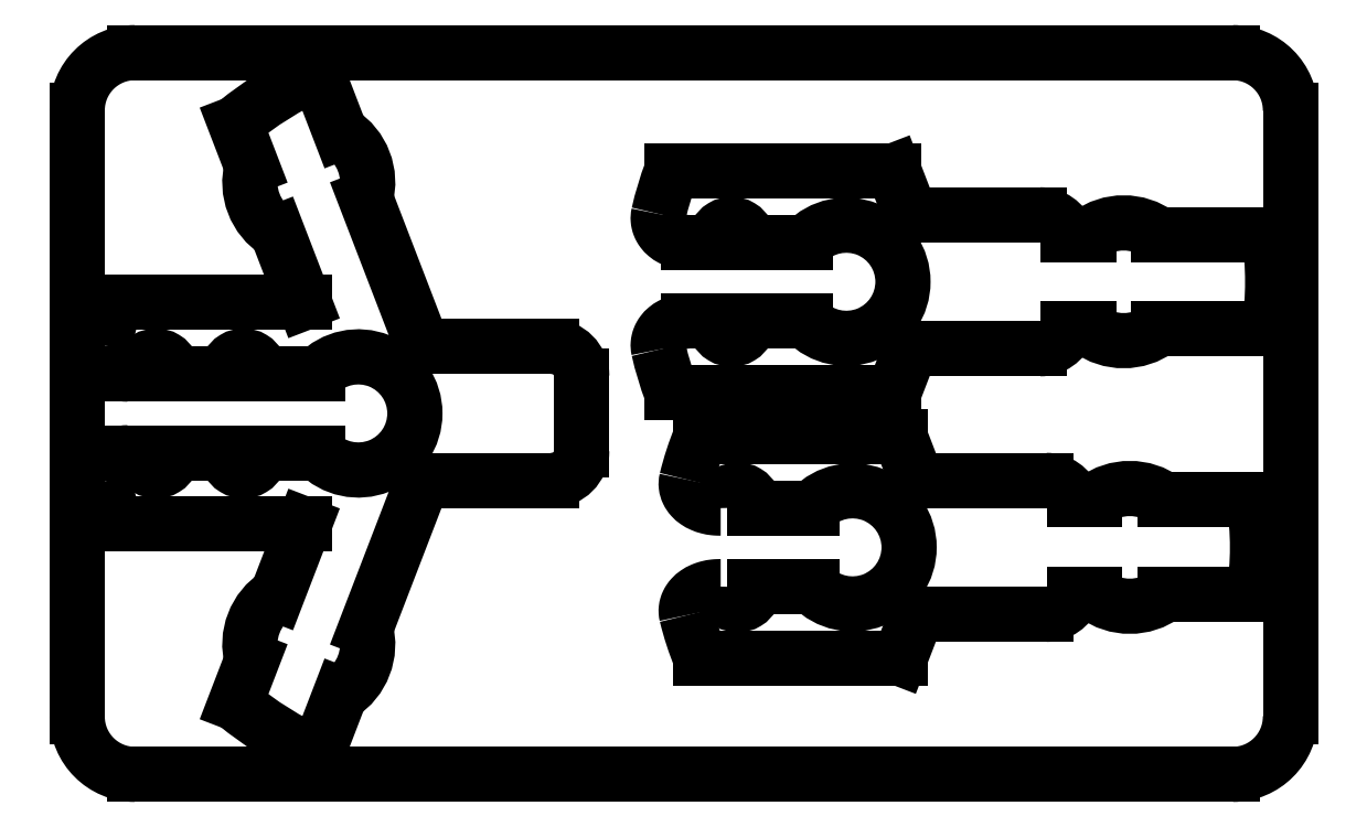
<metadata>
{"format":"dxf","ext":"dxf","renderer":"ezdxf+matplotlib","layout":"modelspace","background":"white","min_lineweight":24,"dpi":150}
</metadata>
<code>
0
SECTION
2
ENTITIES
0
ARC
8
0
10
-38.05
20
0
30
0
40
9.8
50
223.9
51
136.1
0
LINE
8
0
10
-54.98
20
6.8
30
0
11
-45.1
21
6.8
31
0
0
ARC
8
0
10
-57.92
20
7
30
0
40
2.948
50
356.1
51
183.9
0
LINE
8
0
10
-65.34
20
6.8
30
0
11
-60.86
21
6.8
31
0
0
SPLINE
8
0
210
0
220
0
230
1
70
     8
71
     3
72
    26
73
    22
74
     0
42
1e-08
43
1e-08
40
0
40
0
40
0
40
0
40
0.125
40
0.125
40
0.1875
40
0.1875
40
0.25
40
0.25
40
0.3125
40
0.3125
40
0.375
40
0.375
40
0.5
40
0.5
40
0.625
40
0.625
40
0.75
40
0.75
40
0.875
40
0.875
40
1
40
1
40
1
40
1
10
-70.54
20
11.75
30
0
10
-70.61
20
11.41
30
0
10
-70.64
20
11.07
30
0
10
-70.59
20
10.56
30
0
10
-70.57
20
10.38
30
0
10
-70.49
20
10.05
30
0
10
-70.44
20
9.888
30
0
10
-70.31
20
9.568
30
0
10
-70.24
20
9.411
30
0
10
-70.07
20
9.111
30
0
10
-69.98
20
8.968
30
0
10
-69.67
20
8.556
30
0
10
-69.43
20
8.305
30
0
10
-68.9
20
7.866
30
0
10
-68.61
20
7.674
30
0
10
-68.01
20
7.35
30
0
10
-67.69
20
7.218
30
0
10
-67.04
20
7.007
30
0
10
-66.7
20
6.928
30
0
10
-66.02
20
6.825
30
0
10
-65.68
20
6.8
30
0
10
-65.34
20
6.8
30
0
0
ARC
8
0
10
-18.05
20
0
30
0
40
53.79
50
159.1
51
167.4
0
LINE
8
0
10
-29.83
20
19.2
30
0
11
-68.29
21
19.2
31
0
0
LINE
8
0
10
-26.91
20
11.6
30
0
11
-29.83
21
19.2
31
0
0
LINE
8
0
10
-4.563
20
11.6
30
0
11
-26.91
21
11.6
31
0
0
ARC
8
0
10
-4.563
20
6.4
30
0
40
5.2
50
20.25
51
90
0
LINE
8
0
10
3.889
20
8.2
30
0
11
0.3152
21
8.2
31
0
0
ARC
8
0
10
9.955
20
0
30
0
40
10.2
50
53.51
51
126.5
0
LINE
8
0
10
35.12
20
8.2
30
0
11
16.02
21
8.2
31
0
0
ARC
8
0
10
-18.05
20
0
30
0
40
53.79
50
351.2
51
8.769
0
LINE
8
0
10
16.02
20
-8.2
30
0
11
35.12
21
-8.2
31
0
0
ARC
8
0
10
9.955
20
0
30
0
40
10.2
50
233.5
51
306.5
0
LINE
8
0
10
0.3152
20
-8.2
30
0
11
3.889
21
-8.2
31
0
0
ARC
8
0
10
-4.563
20
-6.4
30
0
40
5.2
50
270
51
339.7
0
LINE
8
0
10
-26.91
20
-11.6
30
0
11
-4.563
21
-11.6
31
0
0
LINE
8
0
10
-29.83
20
-19.2
30
0
11
-26.91
21
-11.6
31
0
0
LINE
8
0
10
-68.29
20
-19.2
30
0
11
-29.83
21
-19.2
31
0
0
ARC
8
0
10
-18.05
20
0
30
0
40
53.79
50
192.6
51
200.9
0
SPLINE
8
0
210
0
220
0
230
1
70
     8
71
     3
72
    24
73
    20
74
     0
42
1e-08
43
1e-08
40
0
40
0
40
0
40
0
40
0.25
40
0.25
40
0.375
40
0.375
40
0.5
40
0.5
40
0.625
40
0.625
40
0.6875
40
0.6875
40
0.75
40
0.75
40
0.8125
40
0.8125
40
0.875
40
0.875
40
1
40
1
40
1
40
1
10
-65.34
20
-6.8
30
0
10
-66.03
20
-6.8
30
0
10
-66.7
20
-6.899
30
0
10
-67.69
20
-7.216
30
0
10
-68.01
20
-7.35
30
0
10
-68.61
20
-7.673
30
0
10
-68.9
20
-7.864
30
0
10
-69.43
20
-8.306
30
0
10
-69.67
20
-8.553
30
0
10
-69.98
20
-8.967
30
0
10
-70.07
20
-9.113
30
0
10
-70.24
20
-9.413
30
0
10
-70.31
20
-9.568
30
0
10
-70.44
20
-9.885
30
0
10
-70.49
20
-10.05
30
0
10
-70.57
20
-10.38
30
0
10
-70.59
20
-10.56
30
0
10
-70.64
20
-11.07
30
0
10
-70.61
20
-11.41
30
0
10
-70.54
20
-11.75
30
0
0
LINE
8
0
10
-60.86
20
-6.8
30
0
11
-65.34
21
-6.8
31
0
0
ARC
8
0
10
-57.92
20
-7
30
0
40
2.948
50
176.1
51
3.89
0
LINE
8
0
10
-45.1
20
-6.8
30
0
11
-54.98
21
-6.8
31
0
0
SPLINE
8
0
210
0
220
0
230
1
70
     8
71
     3
72
    24
73
    20
74
     0
42
1e-08
43
1e-08
40
0
40
0
40
0
40
0
40
0.125
40
0.125
40
0.25
40
0.25
40
0.375
40
0.375
40
0.5
40
0.5
40
0.625
40
0.625
40
0.75
40
0.75
40
0.875
40
0.875
40
0.9375
40
0.9375
40
1
40
1
40
1
40
1
10
-65.68
20
-34.25
30
0
10
-65.77
20
-34.61
30
0
10
-65.79
20
-34.98
30
0
10
-65.71
20
-35.72
30
0
10
-65.61
20
-36.08
30
0
10
-65.29
20
-36.75
30
0
10
-65.07
20
-37.06
30
0
10
-64.58
20
-37.61
30
0
10
-64.3
20
-37.85
30
0
10
-63.69
20
-38.27
30
0
10
-63.37
20
-38.45
30
0
10
-62.69
20
-38.74
30
0
10
-62.35
20
-38.86
30
0
10
-61.63
20
-39.05
30
0
10
-61.27
20
-39.11
30
0
10
-60.72
20
-39.17
30
0
10
-60.53
20
-39.18
30
0
10
-60.17
20
-39.2
30
0
10
-59.98
20
-39.2
30
0
10
-59.8
20
-39.2
30
0
0
ARC
8
0
10
-16.98
20
-46
30
0
40
50.1
50
157.5
51
166.4
0
LINE
8
0
10
-28.77
20
-26.8
30
0
11
-63.26
21
-26.8
31
0
0
LINE
8
0
10
-25.84
20
-34.4
30
0
11
-28.77
21
-26.8
31
0
0
LINE
8
0
10
-3.499
20
-34.4
30
0
11
-25.84
21
-34.4
31
0
0
ARC
8
0
10
-3.499
20
-39.6
30
0
40
5.2
50
20.25
51
90
0
LINE
8
0
10
4.953
20
-37.8
30
0
11
1.379
21
-37.8
31
0
0
ARC
8
0
10
11.02
20
-46
30
0
40
10.2
50
53.51
51
126.5
0
LINE
8
0
10
32.44
20
-37.8
30
0
11
17.09
21
-37.8
31
0
0
ARC
8
0
10
-16.98
20
-46
30
0
40
50.1
50
350.6
51
9.42
0
LINE
8
0
10
17.09
20
-54.2
30
0
11
32.44
21
-54.2
31
0
0
ARC
8
0
10
11.02
20
-46
30
0
40
10.2
50
233.5
51
306.5
0
LINE
8
0
10
1.379
20
-54.2
30
0
11
4.953
21
-54.2
31
0
0
ARC
8
0
10
-3.499
20
-52.4
30
0
40
5.2
50
270
51
339.7
0
LINE
8
0
10
-25.84
20
-57.6
30
0
11
-3.499
21
-57.6
31
0
0
LINE
8
0
10
-28.77
20
-65.2
30
0
11
-25.84
21
-57.6
31
0
0
LINE
8
0
10
-63.26
20
-65.2
30
0
11
-28.77
21
-65.2
31
0
0
ARC
8
0
10
-16.98
20
-46
30
0
40
50.1
50
193.6
51
202.5
0
SPLINE
8
0
210
0
220
0
230
1
70
     8
71
     3
72
    32
73
    28
74
     0
42
1e-08
43
1e-08
40
0
40
0
40
0
40
0
40
0.0625
40
0.0625
40
0.125
40
0.125
40
0.25
40
0.25
40
0.3125
40
0.3125
40
0.375
40
0.375
40
0.5
40
0.5
40
0.625
40
0.625
40
0.6875
40
0.6875
40
0.75
40
0.75
40
0.8125
40
0.8125
40
0.875
40
0.875
40
0.9375
40
0.9375
40
1
40
1
40
1
40
1
10
-59.8
20
-52.8
30
0
10
-59.98
20
-52.8
30
0
10
-60.17
20
-52.8
30
0
10
-60.53
20
-52.82
30
0
10
-60.71
20
-52.83
30
0
10
-61.26
20
-52.89
30
0
10
-61.62
20
-52.95
30
0
10
-62.15
20
-53.09
30
0
10
-62.32
20
-53.14
30
0
10
-62.67
20
-53.26
30
0
10
-62.85
20
-53.32
30
0
10
-63.36
20
-53.55
30
0
10
-63.68
20
-53.72
30
0
10
-64.29
20
-54.14
30
0
10
-64.57
20
-54.39
30
0
10
-64.94
20
-54.8
30
0
10
-65.06
20
-54.94
30
0
10
-65.27
20
-55.25
30
0
10
-65.36
20
-55.41
30
0
10
-65.52
20
-55.75
30
0
10
-65.59
20
-55.92
30
0
10
-65.69
20
-56.27
30
0
10
-65.73
20
-56.46
30
0
10
-65.77
20
-56.83
30
0
10
-65.78
20
-57.01
30
0
10
-65.76
20
-57.38
30
0
10
-65.73
20
-57.57
30
0
10
-65.68
20
-57.75
30
0
0
ARC
8
0
10
-56.85
20
-53
30
0
40
2.948
50
176.1
51
3.89
0
LINE
8
0
10
-44.04
20
-52.8
30
0
11
-53.91
21
-52.8
31
0
0
ARC
8
0
10
-36.98
20
-46
30
0
40
9.8
50
223.9
51
136.1
0
LINE
8
0
10
-53.91
20
-39.2
30
0
11
-44.04
21
-39.2
31
0
0
ARC
8
0
10
-56.85
20
-39
30
0
40
2.948
50
356.1
51
183.9
0
ARC
8
0
10
-131.1
20
-62.8
30
0
40
10.2
50
302.5
51
15.46
0
LINE
8
0
10
-129.6
20
-81.88
30
0
11
-125.6
21
-71.41
31
0
0
ARC
8
0
10
-102.5
20
-22.8
30
0
40
65.01
50
230.6
51
245.3
0
LINE
8
0
10
-140.9
20
-65.52
30
0
11
-143.8
21
-73.02
31
0
0
ARC
8
0
10
-131.1
20
-62.8
30
0
40
10.2
50
122.5
51
195.5
0
LINE
8
0
10
-131.9
20
-42
30
0
11
-136.6
21
-54.19
31
0
0
LINE
8
0
10
-164.6
20
-42
30
0
11
-131.9
21
-42
31
0
0
ARC
8
0
10
-102.5
20
-22.8
30
0
40
65.01
50
190.4
51
197.2
0
SPLINE
8
0
210
0
220
0
230
1
70
     8
71
     3
72
    24
73
    20
74
     0
42
1e-08
43
1e-08
40
0
40
0
40
0
40
0
40
0.125
40
0.125
40
0.25
40
0.25
40
0.375
40
0.375
40
0.5
40
0.5
40
0.625
40
0.625
40
0.75
40
0.75
40
0.8125
40
0.8125
40
0.875
40
0.875
40
1
40
1
40
1
40
1
10
-162.3
20
-29.6
30
0
10
-162.6
20
-29.6
30
0
10
-162.9
20
-29.63
30
0
10
-163.5
20
-29.77
30
0
10
-163.8
20
-29.87
30
0
10
-164.4
20
-30.12
30
0
10
-164.6
20
-30.28
30
0
10
-165.1
20
-30.66
30
0
10
-165.4
20
-30.87
30
0
10
-165.7
20
-31.34
30
0
10
-165.9
20
-31.6
30
0
10
-166.2
20
-32.14
30
0
10
-166.3
20
-32.43
30
0
10
-166.4
20
-32.88
30
0
10
-166.5
20
-33.03
30
0
10
-166.5
20
-33.33
30
0
10
-166.5
20
-33.48
30
0
10
-166.5
20
-33.94
30
0
10
-166.5
20
-34.25
30
0
10
-166.5
20
-34.56
30
0
0
LINE
8
0
10
-160.5
20
-29.6
30
0
11
-162.3
21
-29.6
31
0
0
ARC
8
0
10
-157.5
20
-29.8
30
0
40
2.948
50
176.1
51
3.89
0
LINE
8
0
10
-145.3
20
-29.6
30
0
11
-154.6
21
-29.6
31
0
0
ARC
8
0
10
-142.4
20
-29.8
30
0
40
2.948
50
176.1
51
3.89
0
LINE
8
0
10
-129.6
20
-29.6
30
0
11
-139.5
21
-29.6
31
0
0
ARC
8
0
10
-122.5
20
-22.8
30
0
40
9.8
50
223.9
51
136.1
0
LINE
8
0
10
-139.5
20
-16
30
0
11
-129.6
21
-16
31
0
0
ARC
8
0
10
-142.4
20
-15.8
30
0
40
2.948
50
356.1
51
183.9
0
LINE
8
0
10
-154.6
20
-16
30
0
11
-145.3
21
-16
31
0
0
ARC
8
0
10
-157.5
20
-15.8
30
0
40
2.948
50
356.1
51
183.9
0
LINE
8
0
10
-162.3
20
-16
30
0
11
-160.5
21
-16
31
0
0
SPLINE
8
0
210
0
220
0
230
1
70
     8
71
     3
72
    22
73
    18
74
     0
42
1e-08
43
1e-08
40
0
40
0
40
0
40
0
40
0.125
40
0.125
40
0.25
40
0.25
40
0.375
40
0.375
40
0.5
40
0.5
40
0.625
40
0.625
40
0.75
40
0.75
40
0.875
40
0.875
40
1
40
1
40
1
40
1
10
-166.5
20
-11.04
30
0
10
-166.5
20
-11.35
30
0
10
-166.5
20
-11.65
30
0
10
-166.5
20
-12.26
30
0
10
-166.5
20
-12.57
30
0
10
-166.3
20
-13.17
30
0
10
-166.2
20
-13.45
30
0
10
-165.9
20
-14
30
0
10
-165.7
20
-14.26
30
0
10
-165.4
20
-14.72
30
0
10
-165.1
20
-14.94
30
0
10
-164.6
20
-15.31
30
0
10
-164.4
20
-15.47
30
0
10
-163.8
20
-15.73
30
0
10
-163.5
20
-15.83
30
0
10
-162.9
20
-15.97
30
0
10
-162.6
20
-16
30
0
10
-162.3
20
-16
30
0
0
ARC
8
0
10
-102.5
20
-22.8
30
0
40
65.01
50
162.8
51
169.6
0
LINE
8
0
10
-131.9
20
-3.6
30
0
11
-164.6
21
-3.6
31
0
0
LINE
8
0
10
-136.6
20
8.595
30
0
11
-131.9
21
-3.6
31
0
0
ARC
8
0
10
-131.1
20
17.2
30
0
40
10.2
50
164.5
51
237.5
0
LINE
8
0
10
-143.8
20
27.42
30
0
11
-140.9
21
19.92
31
0
0
ARC
8
0
10
-102.5
20
-22.8
30
0
40
65.01
50
114.7
51
129.4
0
LINE
8
0
10
-125.6
20
25.81
30
0
11
-129.6
21
36.28
31
0
0
ARC
8
0
10
-131.1
20
17.2
30
0
40
10.2
50
344.5
51
57.53
0
LINE
8
0
10
-111.4
20
-11.2
30
0
11
-121.3
21
14.48
31
0
0
LINE
8
0
10
-89.05
20
-11.2
30
0
11
-111.4
21
-11.2
31
0
0
ARC
8
0
10
-89.05
20
-16.4
30
0
40
5.2
50
0
51
90
0
LINE
8
0
10
-83.85
20
-29.2
30
0
11
-83.85
21
-16.4
31
0
0
ARC
8
0
10
-89.05
20
-29.2
30
0
40
5.2
50
270
51
0
0
LINE
8
0
10
-111.4
20
-34.4
30
0
11
-89.05
21
-34.4
31
0
0
LINE
8
0
10
-121.3
20
-60.08
30
0
11
-111.4
21
-34.4
31
0
0
LINE
8
0
10
-161.2
20
-85.31
30
0
11
28.82
21
-85.31
31
0
0
ARC
8
0
10
28.82
20
-75.31
30
0
40
10
50
270
51
0
0
LINE
8
0
10
38.82
20
-75.31
30
0
11
38.82
21
29.69
31
0
0
ARC
8
0
10
28.82
20
29.69
30
0
40
10
50
0
51
90
0
LINE
8
0
10
28.82
20
39.69
30
0
11
-161.2
21
39.69
31
0
0
ARC
8
0
10
-161.2
20
29.69
30
0
40
10
50
90
51
180
0
LINE
8
0
10
-171.2
20
29.69
30
0
11
-171.2
21
-75.31
31
0
0
ARC
8
0
10
-161.2
20
-75.31
30
0
40
10
50
180
51
270
0
ENDSEC
0
EOF

</code>
